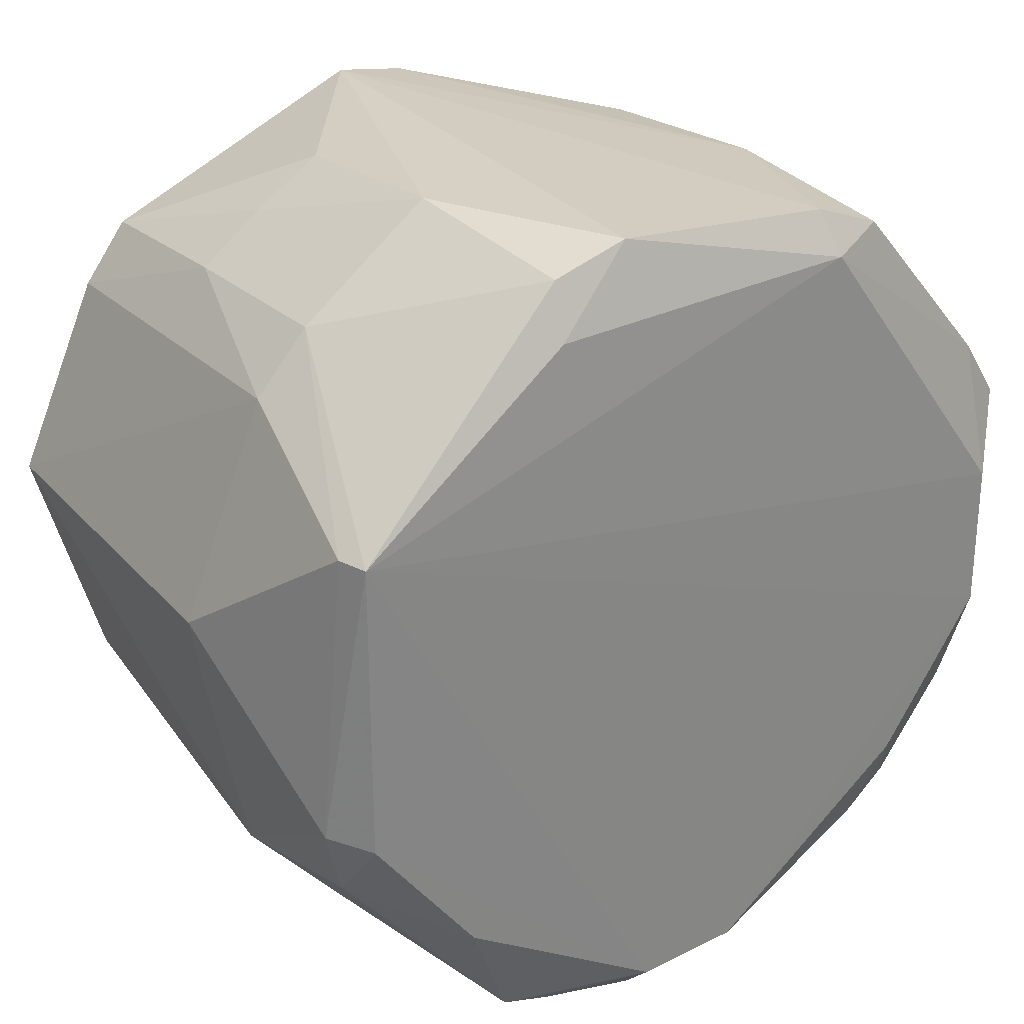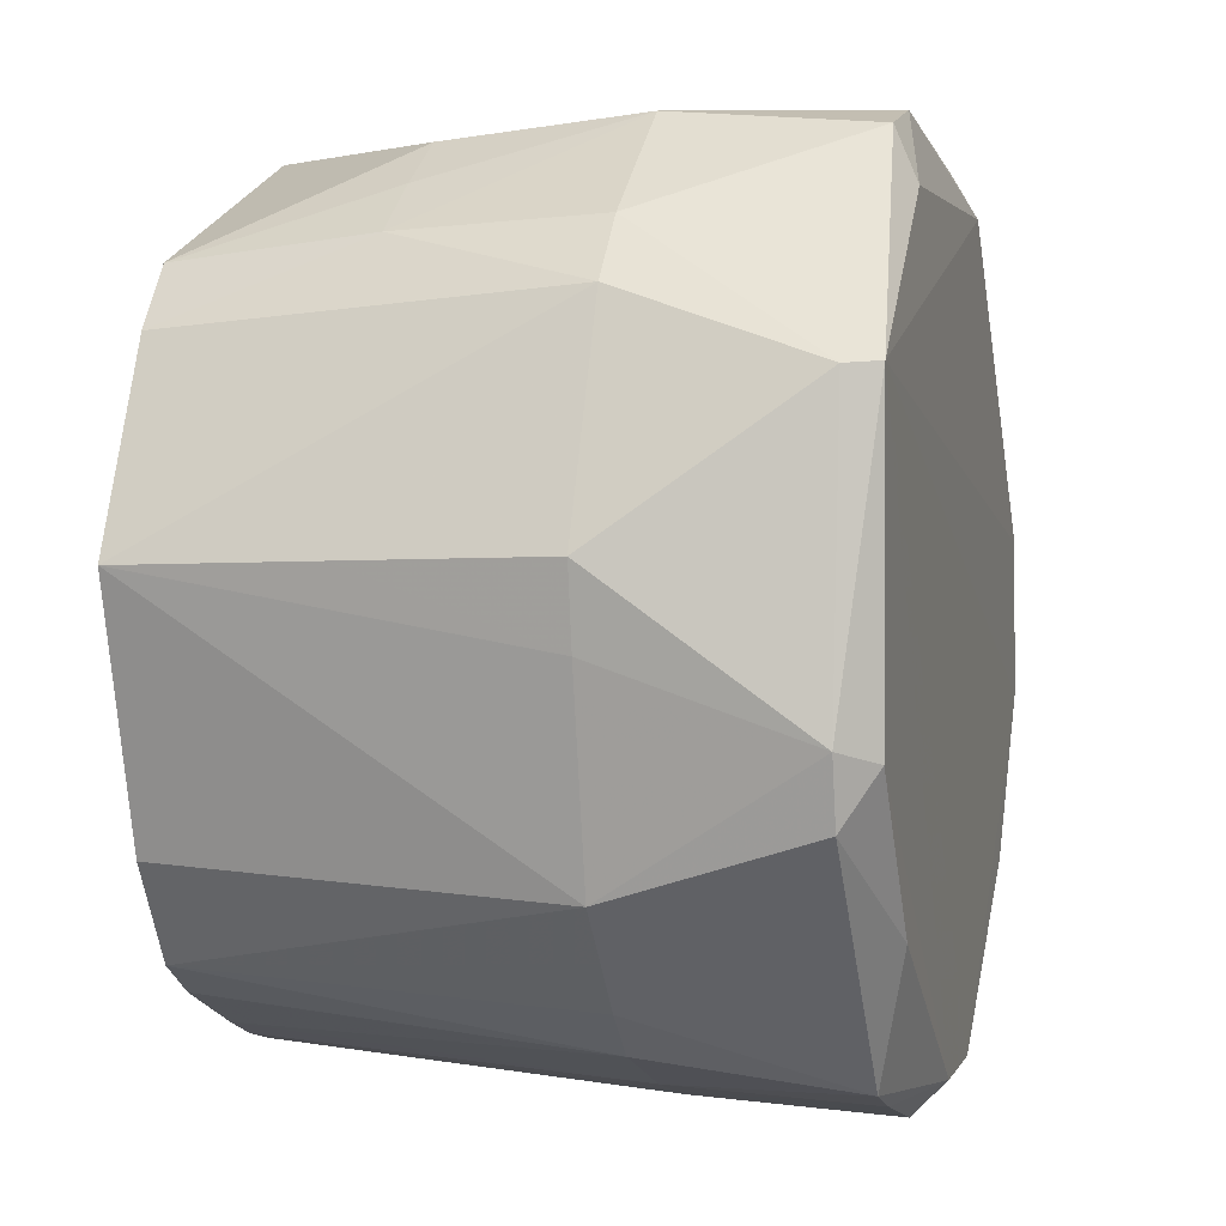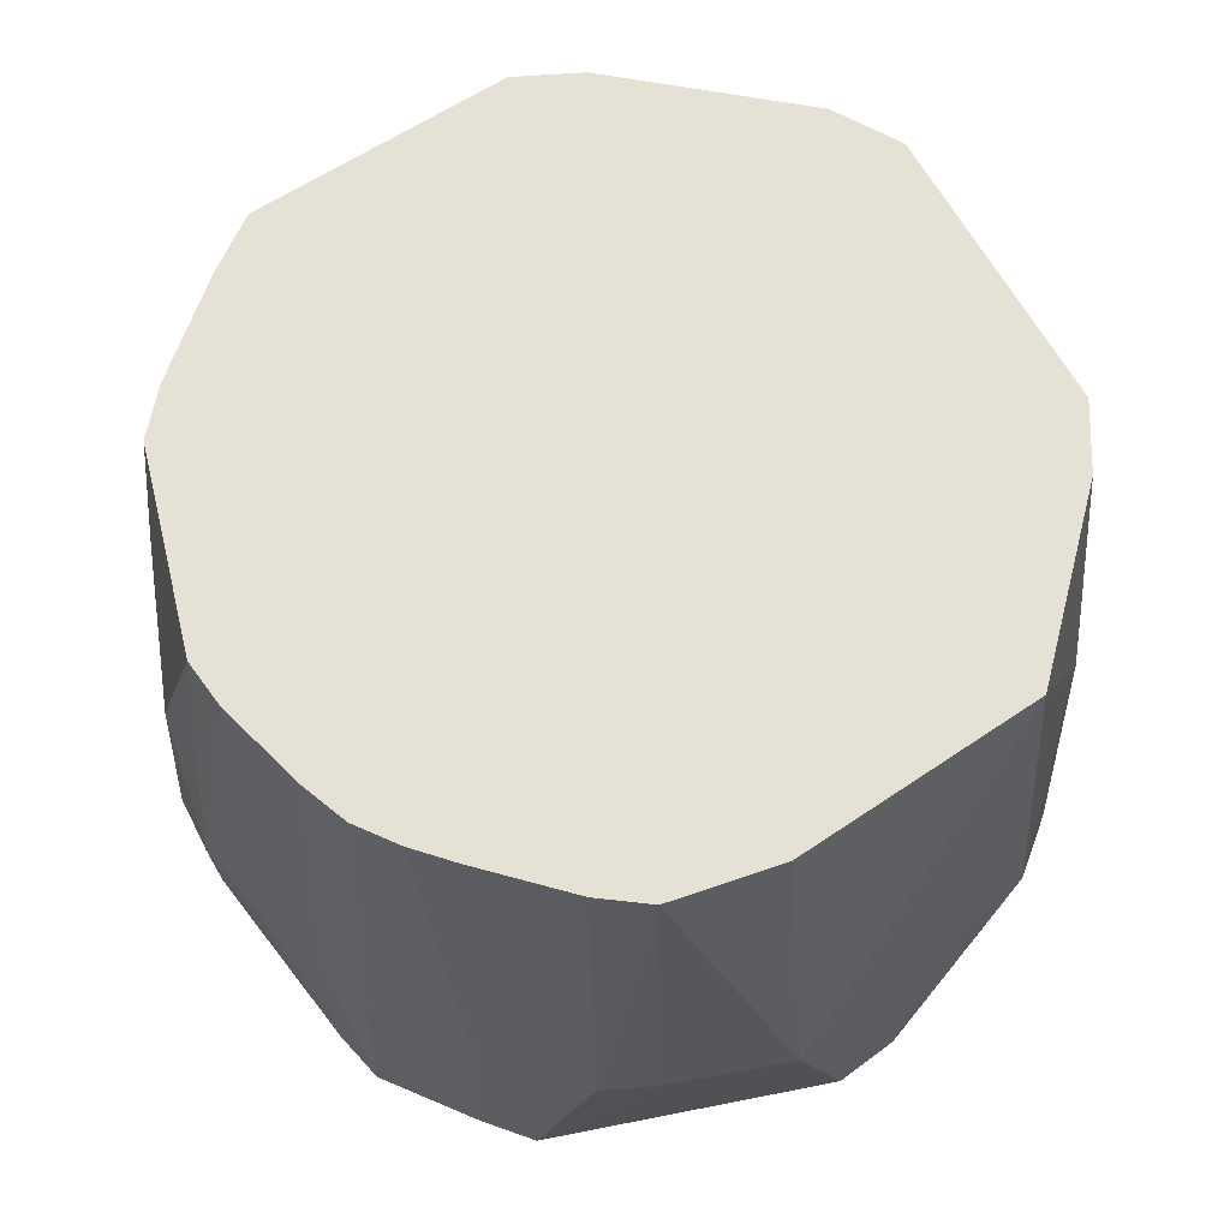
<metadata>
{"format":"obj","ext":"obj","renderer":"f3d","projection":"perspective","resolution":1024,"background":"white","views":[{"elev":29.0,"azim":143.5,"up":"+Y"},{"elev":2.5,"azim":104.8,"up":"+Y"},{"elev":64.5,"azim":39.5,"up":"+Z"}]}
</metadata>
<code>
v -0.0579 0.07659 0.1036
v -0.07166 0.03294 0.1036
v -0.01999 -0.02877 0.1036
v -0.06931 0.0201 -0.002727
v 0.06272 0.07139 -0.0026
v -0.01272 -0.0312 -0.002864
v -0.01999 -0.02877 0.1036
v -0.00345 0.1055 0.1036
v -0.01629 0.1032 0.1036
v -0.06163 0.003232 0.1036
v -0.05705 -0.005176 0.1036
v -0.01999 -0.02877 0.1036
v -0.06931 0.0201 -0.002727
v -0.07522 0.05871 0.002989
v -0.06931 0.04574 -0.00252
v -0.03159 0.09704 -0.001244
v 0.06272 0.07139 -0.0026
v -0.06931 0.04574 -0.00252
v -0.06931 0.04574 -0.00252
v 0.06272 0.07139 -0.0026
v -0.06931 0.0201 -0.002727
v 0.025 0.09704 -0.0009058
v 0.06272 0.07139 -0.0026
v -0.03159 0.09704 -0.001244
v 0.025 0.09704 -0.0009058
v 0.02377 0.1059 0.002989
v 0.06272 0.07139 -0.0026
v -0.01999 -0.02877 0.1036
v -0.03123 -0.03238 0.03654
v -0.02167 -0.03394 0.03654
v 0.005936 -0.03713 0.002989
v -0.00345 -0.03562 0.03654
v -0.02167 -0.03394 0.03654
v -0.01999 -0.02877 0.1036
v -0.02167 -0.03394 0.03654
v -0.00345 -0.03036 0.1036
v 0.06642 0.04484 0.1036
v 0.05866 0.001956 0.07009
v 0.06291 0.0005737 0.03654
v 0.06291 0.0005737 0.03654
v 0.06971 0.03372 0.03654
v 0.06642 0.04484 0.1036
v 0.01289 -0.02814 0.1036
v -0.00345 0.1055 0.1036
v -0.01999 -0.02877 0.1036
v 0.07184 0.0466 0.03654
v 0.06971 0.03372 0.03654
v 0.06828 0.02214 0.002989
v 0.06828 0.02214 0.002989
v 0.06971 0.03372 0.03654
v 0.06291 0.0005737 0.03654
v 0.06291 0.0005737 0.03654
v 0.06565 0.01119 0.002989
v 0.06828 0.02214 0.002989
v -0.0491 0.08496 0.1036
v -0.0579 0.07659 0.1036
v -0.01999 -0.02877 0.1036
v -0.01999 -0.02877 0.1036
v -0.01629 0.1032 0.1036
v -0.0491 0.08496 0.1036
v -0.01999 -0.02877 0.1036
v -0.07166 0.03294 0.1036
v -0.06869 0.02214 0.1036
v -0.06869 0.02214 0.1036
v -0.06163 0.003232 0.1036
v -0.01999 -0.02877 0.1036
v -0.06888 0.0008779 0.03654
v -0.06163 0.003232 0.1036
v -0.06869 0.02214 0.1036
v -0.04021 -0.02846 0.03654
v -0.03898 -0.02676 0.07009
v -0.0628 -0.008103 0.03654
v -0.03123 -0.03238 0.03654
v -0.03898 -0.02676 0.07009
v -0.04021 -0.02846 0.03654
v -0.04021 -0.02846 0.03654
v -0.03159 -0.0312 0.01969
v -0.03123 -0.03238 0.03654
v -0.0628 -0.008103 0.03654
v -0.03898 -0.02676 0.07009
v -0.0607 -0.007035 0.07009
v -0.0607 -0.007035 0.07009
v -0.03898 -0.02676 0.07009
v -0.05705 -0.005176 0.1036
v -0.0607 -0.007035 0.07009
v -0.06888 0.0008779 0.03654
v -0.0628 -0.008103 0.03654
v -0.05705 -0.005176 0.1036
v -0.06163 0.003232 0.1036
v -0.0607 -0.007035 0.07009
v -0.0607 -0.007035 0.07009
v -0.06163 0.003232 0.1036
v -0.06888 0.0008779 0.03654
v -0.02984 -0.02965 0.07009
v -0.03898 -0.02676 0.07009
v -0.03123 -0.03238 0.03654
v -0.02829 -0.02662 0.1036
v -0.03898 -0.02676 0.07009
v -0.02984 -0.02965 0.07009
v -0.02984 -0.02965 0.07009
v -0.03123 -0.03238 0.03654
v -0.01999 -0.02877 0.1036
v -0.01999 -0.02877 0.1036
v -0.02829 -0.02662 0.1036
v -0.02984 -0.02965 0.07009
v -0.05705 -0.005176 0.1036
v -0.03898 -0.02676 0.07009
v -0.03516 -0.0215 0.1036
v -0.03516 -0.0215 0.1036
v -0.03898 -0.02676 0.07009
v -0.02829 -0.02662 0.1036
v -0.01999 -0.02877 0.1036
v -0.05705 -0.005176 0.1036
v -0.03516 -0.0215 0.1036
v -0.03516 -0.0215 0.1036
v -0.02829 -0.02662 0.1036
v -0.01999 -0.02877 0.1036
v -0.06893 0.06971 0.03654
v -0.07502 0.03347 0.07009
v -0.07166 0.03294 0.1036
v -0.06893 0.06971 0.03654
v -0.07522 0.05871 0.002989
v -0.07836 0.034 0.03654
v -0.07836 0.034 0.03654
v -0.07502 0.03347 0.07009
v -0.06893 0.06971 0.03654
v -0.07597 0.02214 0.03654
v -0.07502 0.03347 0.07009
v -0.07836 0.034 0.03654
v -0.06888 0.0008779 0.03654
v -0.06869 0.02214 0.1036
v -0.07597 0.02214 0.03654
v -0.07166 0.03294 0.1036
v -0.07502 0.03347 0.07009
v -0.07597 0.02214 0.03654
v -0.07597 0.02214 0.03654
v -0.06869 0.02214 0.1036
v -0.07166 0.03294 0.1036
v -0.00345 -0.03576 0.002989
v -0.01272 -0.0312 -0.002864
v 0.005936 -0.03713 0.002989
v -0.03123 -0.03238 0.03654
v -0.03159 -0.0312 0.01969
v -0.00345 -0.03576 0.002989
v 0.005936 -0.03713 0.002989
v -0.02167 -0.03394 0.03654
v -0.00345 -0.03576 0.002989
v -0.00345 -0.03576 0.002989
v -0.02167 -0.03394 0.03654
v -0.03123 -0.03238 0.03654
v -0.0628 -0.008103 0.03654
v -0.06888 0.0008779 0.03654
v -0.06844 0.001021 0.002989
v -0.06888 0.0008779 0.03654
v -0.07597 0.02214 0.03654
v -0.06844 0.001021 0.002989
v 0.004862 -0.03034 0.1036
v -0.00345 -0.03036 0.1036
v -0.00345 -0.03299 0.07009
v -0.00345 -0.03299 0.07009
v -0.00345 -0.03562 0.03654
v 0.004862 -0.03034 0.1036
v -0.00345 -0.03299 0.07009
v -0.02167 -0.03394 0.03654
v -0.00345 -0.03562 0.03654
v -0.00345 -0.03299 0.07009
v -0.00345 -0.03036 0.1036
v -0.02167 -0.03394 0.03654
v -0.00345 0.1055 0.1036
v 0.01289 -0.02814 0.1036
v 0.04364 0.08695 0.1036
v 0.06914 0.04572 0.07009
v 0.06971 0.03372 0.03654
v 0.07184 0.0466 0.03654
v 0.06914 0.04572 0.07009
v 0.06642 0.04484 0.1036
v 0.06971 0.03372 0.03654
v 0.005936 -0.03713 0.002989
v 0.0145 -0.03311 0.03654
v 0.005682 -0.03552 0.03654
v 0.005682 -0.03552 0.03654
v -0.00345 -0.03562 0.03654
v 0.005936 -0.03713 0.002989
v 0.01369 -0.03063 0.07009
v 0.01289 -0.02814 0.1036
v 0.004862 -0.03034 0.1036
v 0.06291 0.0005737 0.03654
v 0.05866 0.001956 0.07009
v 0.0446 -0.01277 0.1036
v 0.04177 -0.02308 0.03654
v 0.04902 -0.01599 0.03654
v 0.0446 -0.01277 0.1036
v 0.005936 -0.03713 0.002989
v -0.01272 -0.0312 -0.002864
v 0.006137 -0.0312 -0.002847
v 0.006137 -0.0312 -0.002847
v -0.01272 -0.0312 -0.002864
v 0.06272 0.07139 -0.0026
v -0.04381 0.1013 0.03654
v -0.01629 0.1032 0.1036
v -0.00345 0.1055 0.1036
v -0.00345 0.1055 0.1036
v -0.03016 0.1043 0.002989
v -0.04381 0.1013 0.03654
v -0.06837 0.0693 0.002989
v -0.06931 0.04574 -0.00252
v -0.07522 0.05871 0.002989
v -0.03159 0.09704 -0.001244
v -0.06931 0.04574 -0.00252
v -0.06837 0.0693 0.002989
v 0.02377 0.1059 0.002989
v 0.025 0.09704 -0.0009058
v 0.01035 0.1093 0.002989
v 0.01035 0.1093 0.002989
v 0.02461 0.1085 0.03654
v 0.02377 0.1059 0.002989
v 0.01035 0.1093 0.002989
v 0.025 0.09704 -0.0009058
v -0.03159 0.09704 -0.001244
v -0.00345 0.1055 0.1036
v 0.02461 0.1085 0.03654
v 0.01035 0.1093 0.002989
v -0.03159 0.09704 -0.001244
v -0.03016 0.1043 0.002989
v 0.01035 0.1093 0.002989
v 0.01035 0.1093 0.002989
v -0.03016 0.1043 0.002989
v -0.00345 0.1055 0.1036
v 0.02354 0.1052 0.07009
v 0.02461 0.1085 0.03654
v -0.00345 0.1055 0.1036
v 0.03526 0.09811 0.07009
v 0.02461 0.1085 0.03654
v 0.02354 0.1052 0.07009
v -0.00345 0.1055 0.1036
v 0.04364 0.08695 0.1036
v 0.02354 0.1052 0.07009
v 0.02354 0.1052 0.07009
v 0.04364 0.08695 0.1036
v 0.03526 0.09811 0.07009
v 0.06272 0.07139 -0.0026
v 0.02377 0.1059 0.002989
v 0.04748 0.09224 0.03654
v -0.03159 -0.0312 0.01969
v -0.04021 -0.02846 0.03654
v -0.04757 -0.02198 0.002989
v -0.01272 -0.0312 -0.002864
v -0.00345 -0.03576 0.002989
v -0.04757 -0.02198 0.002989
v -0.04757 -0.02198 0.002989
v -0.00345 -0.03576 0.002989
v -0.03159 -0.0312 0.01969
v -0.07112 0.01142 0.002989
v -0.07597 0.02214 0.03654
v -0.07836 0.034 0.03654
v -0.07112 0.01142 0.002989
v -0.06844 0.001021 0.002989
v -0.07597 0.02214 0.03654
v -0.06931 0.0201 -0.002727
v -0.06844 0.001021 0.002989
v -0.07112 0.01142 0.002989
v -0.07836 0.034 0.03654
v -0.07522 0.05871 0.002989
v -0.07112 0.01142 0.002989
v -0.07112 0.01142 0.002989
v -0.07522 0.05871 0.002989
v -0.06931 0.0201 -0.002727
v 0.05147 0.07705 0.1036
v 0.04364 0.08695 0.1036
v 0.01289 -0.02814 0.1036
v 0.005273 -0.03294 0.07009
v 0.01369 -0.03063 0.07009
v 0.004862 -0.03034 0.1036
v 0.004862 -0.03034 0.1036
v -0.00345 -0.03562 0.03654
v 0.005273 -0.03294 0.07009
v -0.00345 -0.03562 0.03654
v 0.005682 -0.03552 0.03654
v 0.005273 -0.03294 0.07009
v 0.005273 -0.03294 0.07009
v 0.005682 -0.03552 0.03654
v 0.0145 -0.03311 0.03654
v 0.0145 -0.03311 0.03654
v 0.01369 -0.03063 0.07009
v 0.005273 -0.03294 0.07009
v 0.01289 -0.02814 0.1036
v 0.01369 -0.03063 0.07009
v 0.02336 -0.03049 0.03654
v 0.02336 -0.03049 0.03654
v 0.01369 -0.03063 0.07009
v 0.0145 -0.03311 0.03654
v 0.06642 0.04484 0.1036
v 0.01289 -0.02814 0.1036
v 0.0544 0.003341 0.1036
v 0.01289 -0.02814 0.1036
v 0.0446 -0.01277 0.1036
v 0.0544 0.003341 0.1036
v 0.05866 0.001956 0.07009
v 0.06642 0.04484 0.1036
v 0.0544 0.003341 0.1036
v 0.0544 0.003341 0.1036
v 0.0446 -0.01277 0.1036
v 0.05866 0.001956 0.07009
v 0.03663 -0.01794 0.1036
v 0.0446 -0.01277 0.1036
v 0.01289 -0.02814 0.1036
v 0.04177 -0.02308 0.03654
v 0.0446 -0.01277 0.1036
v 0.03663 -0.01794 0.1036
v 0.06272 0.0201 -0.00266
v 0.006137 -0.0312 -0.002847
v 0.06272 0.07139 -0.0026
v 0.04386 -0.005549 -0.002696
v 0.006137 -0.0312 -0.002847
v 0.06272 0.0201 -0.00266
v 0.06272 0.07139 -0.0026
v 0.06828 0.02214 0.002989
v 0.06272 0.0201 -0.00266
v 0.06565 0.01119 0.002989
v 0.04386 -0.005549 -0.002696
v 0.06272 0.0201 -0.00266
v 0.06272 0.0201 -0.00266
v 0.06828 0.02214 0.002989
v 0.06565 0.01119 0.002989
v 0.03334 -0.0285 0.002989
v 0.006137 -0.0312 -0.002847
v 0.04386 -0.005549 -0.002696
v 0.03334 -0.0285 0.002989
v 0.04386 -0.005549 -0.002696
v 0.06565 0.01119 0.002989
v 0.03334 -0.0285 0.002989
v 0.06565 0.01119 0.002989
v 0.06291 0.0005737 0.03654
v 0.03334 -0.0285 0.002989
v 0.04902 -0.01599 0.03654
v 0.04177 -0.02308 0.03654
v -0.04269 0.09915 0.002989
v -0.04381 0.1013 0.03654
v -0.03016 0.1043 0.002989
v -0.04269 0.09915 0.002989
v -0.03016 0.1043 0.002989
v -0.03159 0.09704 -0.001244
v -0.03159 0.09704 -0.001244
v -0.06837 0.0693 0.002989
v -0.04269 0.09915 0.002989
v -0.04269 0.09916 0.07009
v -0.0491 0.08496 0.1036
v -0.01629 0.1032 0.1036
v -0.01629 0.1032 0.1036
v -0.04381 0.1013 0.03654
v -0.04269 0.09916 0.07009
v -0.07522 0.05871 0.002989
v -0.06893 0.06971 0.03654
v -0.06382 0.08251 0.03654
v -0.06382 0.08251 0.03654
v -0.06837 0.0693 0.002989
v -0.07522 0.05871 0.002989
v -0.04381 0.1013 0.03654
v -0.04269 0.09915 0.002989
v -0.06382 0.08251 0.03654
v -0.06382 0.08251 0.03654
v -0.04269 0.09915 0.002989
v -0.06837 0.0693 0.002989
v 0.02377 0.1059 0.002989
v 0.02461 0.1085 0.03654
v 0.03632 0.1002 0.03654
v 0.03632 0.1002 0.03654
v 0.04748 0.09224 0.03654
v 0.02377 0.1059 0.002989
v 0.03526 0.09811 0.07009
v 0.04364 0.08695 0.1036
v 0.04618 0.09045 0.07009
v 0.04748 0.09224 0.03654
v 0.03632 0.1002 0.03654
v 0.04618 0.09045 0.07009
v 0.04364 0.08695 0.1036
v 0.05147 0.07705 0.1036
v 0.04618 0.09045 0.07009
v 0.04618 0.09045 0.07009
v 0.02461 0.1085 0.03654
v 0.03526 0.09811 0.07009
v 0.04618 0.09045 0.07009
v 0.03632 0.1002 0.03654
v 0.02461 0.1085 0.03654
v 0.06272 0.07139 -0.0026
v 0.04748 0.09224 0.03654
v 0.06389 0.07107 0.002989
v 0.07184 0.0466 0.03654
v 0.06828 0.02214 0.002989
v 0.06389 0.07107 0.002989
v 0.06389 0.07107 0.002989
v 0.06828 0.02214 0.002989
v 0.06272 0.07139 -0.0026
v -0.05548 -0.01567 0.002989
v -0.04021 -0.02846 0.03654
v -0.0628 -0.008103 0.03654
v -0.05548 -0.01567 0.002989
v -0.04757 -0.02198 0.002989
v -0.04021 -0.02846 0.03654
v -0.0628 -0.008103 0.03654
v -0.06844 0.001021 0.002989
v -0.05548 -0.01567 0.002989
v 0.05668 0.06582 0.1036
v 0.05147 0.07705 0.1036
v 0.01289 -0.02814 0.1036
v 0.01289 -0.02814 0.1036
v 0.02336 -0.03049 0.03654
v 0.0206 -0.02506 0.1036
v 0.006137 -0.0312 -0.002847
v 0.03334 -0.0285 0.002989
v 0.02405 -0.03184 0.002989
v 0.005936 -0.03713 0.002989
v 0.006137 -0.0312 -0.002847
v 0.02405 -0.03184 0.002989
v 0.02405 -0.03184 0.002989
v 0.03334 -0.0285 0.002989
v 0.02336 -0.03049 0.03654
v 0.02405 -0.03184 0.002989
v 0.0145 -0.03311 0.03654
v 0.005936 -0.03713 0.002989
v 0.02405 -0.03184 0.002989
v 0.02336 -0.03049 0.03654
v 0.0145 -0.03311 0.03654
v 0.05572 -0.00801 0.03654
v 0.03334 -0.0285 0.002989
v 0.06291 0.0005737 0.03654
v 0.04902 -0.01599 0.03654
v 0.03334 -0.0285 0.002989
v 0.05572 -0.00801 0.03654
v 0.06291 0.0005737 0.03654
v 0.0446 -0.01277 0.1036
v 0.05572 -0.00801 0.03654
v 0.05572 -0.00801 0.03654
v 0.0446 -0.01277 0.1036
v 0.04902 -0.01599 0.03654
v 0.0322 -0.02693 0.03654
v 0.03334 -0.0285 0.002989
v 0.04177 -0.02308 0.03654
v 0.02336 -0.03049 0.03654
v 0.03334 -0.0285 0.002989
v 0.0322 -0.02693 0.03654
v 0.04177 -0.02308 0.03654
v 0.0206 -0.02506 0.1036
v 0.0322 -0.02693 0.03654
v 0.0322 -0.02693 0.03654
v 0.0206 -0.02506 0.1036
v 0.02336 -0.03049 0.03654
v -0.04381 0.1013 0.03654
v -0.06382 0.08251 0.03654
v -0.06233 0.08101 0.07009
v -0.06233 0.08101 0.07009
v -0.04269 0.09916 0.07009
v -0.04381 0.1013 0.03654
v -0.0491 0.08496 0.1036
v -0.04269 0.09916 0.07009
v -0.06233 0.08101 0.07009
v -0.0579 0.07659 0.1036
v -0.0491 0.08496 0.1036
v -0.06233 0.08101 0.07009
v -0.06233 0.08101 0.07009
v -0.06382 0.08251 0.03654
v -0.06893 0.06971 0.03654
v -0.07166 0.03294 0.1036
v -0.0579 0.07659 0.1036
v -0.06233 0.08101 0.07009
v -0.06233 0.08101 0.07009
v -0.06893 0.06971 0.03654
v -0.07166 0.03294 0.1036
v 0.05676 0.08234 0.03654
v 0.04618 0.09045 0.07009
v 0.05147 0.07705 0.1036
v 0.05147 0.07705 0.1036
v 0.05668 0.06582 0.1036
v 0.05676 0.08234 0.03654
v 0.07184 0.0466 0.03654
v 0.06389 0.07107 0.002989
v 0.05676 0.08234 0.03654
v 0.04748 0.09224 0.03654
v 0.04618 0.09045 0.07009
v 0.05676 0.08234 0.03654
v 0.05676 0.08234 0.03654
v 0.06389 0.07107 0.002989
v 0.04748 0.09224 0.03654
v 0.06642 0.04484 0.1036
v 0.06914 0.04572 0.07009
v 0.05676 0.08234 0.03654
v 0.05676 0.08234 0.03654
v 0.06914 0.04572 0.07009
v 0.07184 0.0466 0.03654
v -0.05045 -0.005549 -0.00276
v -0.06844 0.001021 0.002989
v -0.06931 0.0201 -0.002727
v -0.05045 -0.005549 -0.00276
v -0.05548 -0.01567 0.002989
v -0.06844 0.001021 0.002989
v -0.06931 0.0201 -0.002727
v -0.01272 -0.0312 -0.002864
v -0.05045 -0.005549 -0.00276
v -0.01272 -0.0312 -0.002864
v -0.04757 -0.02198 0.002989
v -0.05045 -0.005549 -0.00276
v -0.04757 -0.02198 0.002989
v -0.05548 -0.01567 0.002989
v -0.05045 -0.005549 -0.00276
v 0.06158 0.05527 0.1036
v 0.01289 -0.02814 0.1036
v 0.06642 0.04484 0.1036
v 0.06158 0.05527 0.1036
v 0.05668 0.06582 0.1036
v 0.01289 -0.02814 0.1036
v 0.06642 0.04484 0.1036
v 0.05676 0.08234 0.03654
v 0.06158 0.05527 0.1036
v 0.06158 0.05527 0.1036
v 0.05676 0.08234 0.03654
v 0.05668 0.06582 0.1036
v 0.02834 -0.02162 0.1036
v 0.03663 -0.01794 0.1036
v 0.01289 -0.02814 0.1036
v 0.01289 -0.02814 0.1036
v 0.0206 -0.02506 0.1036
v 0.02834 -0.02162 0.1036
v 0.04177 -0.02308 0.03654
v 0.03663 -0.01794 0.1036
v 0.02834 -0.02162 0.1036
v 0.02834 -0.02162 0.1036
v 0.0206 -0.02506 0.1036
v 0.04177 -0.02308 0.03654
v 0.01289 -0.02814 0.1036
v -0.00345 -0.03036 0.1036
v 0.004862 -0.03034 0.1036
v -0.01999 -0.02877 0.1036
v -0.00345 -0.03036 0.1036
v 0.01289 -0.02814 0.1036
f 1 2 3
f 4 5 6
f 7 8 9
f 10 11 12
f 13 14 15
f 16 17 18
f 19 20 21
f 22 23 24
f 25 26 27
f 28 29 30
f 31 32 33
f 34 35 36
f 37 38 39
f 40 41 42
f 43 44 45
f 46 47 48
f 49 50 51
f 52 53 54
f 55 56 57
f 58 59 60
f 61 62 63
f 64 65 66
f 67 68 69
f 70 71 72
f 73 74 75
f 76 77 78
f 79 80 81
f 82 83 84
f 85 86 87
f 88 89 90
f 91 92 93
f 94 95 96
f 97 98 99
f 100 101 102
f 103 104 105
f 106 107 108
f 109 110 111
f 112 113 114
f 115 116 117
f 118 119 120
f 121 122 123
f 124 125 126
f 127 128 129
f 130 131 132
f 133 134 135
f 136 137 138
f 139 140 141
f 142 143 144
f 145 146 147
f 148 149 150
f 151 152 153
f 154 155 156
f 157 158 159
f 160 161 162
f 163 164 165
f 166 167 168
f 169 170 171
f 172 173 174
f 175 176 177
f 178 179 180
f 181 182 183
f 184 185 186
f 187 188 189
f 190 191 192
f 193 194 195
f 196 197 198
f 199 200 201
f 202 203 204
f 205 206 207
f 208 209 210
f 211 212 213
f 214 215 216
f 217 218 219
f 220 221 222
f 223 224 225
f 226 227 228
f 229 230 231
f 232 233 234
f 235 236 237
f 238 239 240
f 241 242 243
f 244 245 246
f 247 248 249
f 250 251 252
f 253 254 255
f 256 257 258
f 259 260 261
f 262 263 264
f 265 266 267
f 268 269 270
f 271 272 273
f 274 275 276
f 277 278 279
f 280 281 282
f 283 284 285
f 286 287 288
f 289 290 291
f 292 293 294
f 295 296 297
f 298 299 300
f 301 302 303
f 304 305 306
f 307 308 309
f 310 311 312
f 313 314 315
f 316 317 318
f 319 320 321
f 322 323 324
f 325 326 327
f 328 329 330
f 331 332 333
f 334 335 336
f 337 338 339
f 340 341 342
f 343 344 345
f 346 347 348
f 349 350 351
f 352 353 354
f 355 356 357
f 358 359 360
f 361 362 363
f 364 365 366
f 367 368 369
f 370 371 372
f 373 374 375
f 376 377 378
f 379 380 381
f 382 383 384
f 385 386 387
f 388 389 390
f 391 392 393
f 394 395 396
f 397 398 399
f 400 401 402
f 403 404 405
f 406 407 408
f 409 410 411
f 412 413 414
f 415 416 417
f 418 419 420
f 421 422 423
f 424 425 426
f 427 428 429
f 430 431 432
f 433 434 435
f 436 437 438
f 439 440 441
f 442 443 444
f 445 446 447
f 448 449 450
f 451 452 453
f 454 455 456
f 457 458 459
f 460 461 462
f 463 464 465
f 466 467 468
f 469 470 471
f 472 473 474
f 475 476 477
f 478 479 480
f 481 482 483
f 484 485 486
f 487 488 489
f 490 491 492
f 493 494 495
f 496 497 498
f 499 500 501
f 502 503 504
f 505 506 507
f 508 509 510
f 511 512 513
f 514 515 516
f 517 518 519
f 520 521 522
f 523 524 525
f 526 527 528
f 529 530 531
f 532 533 534

</code>
